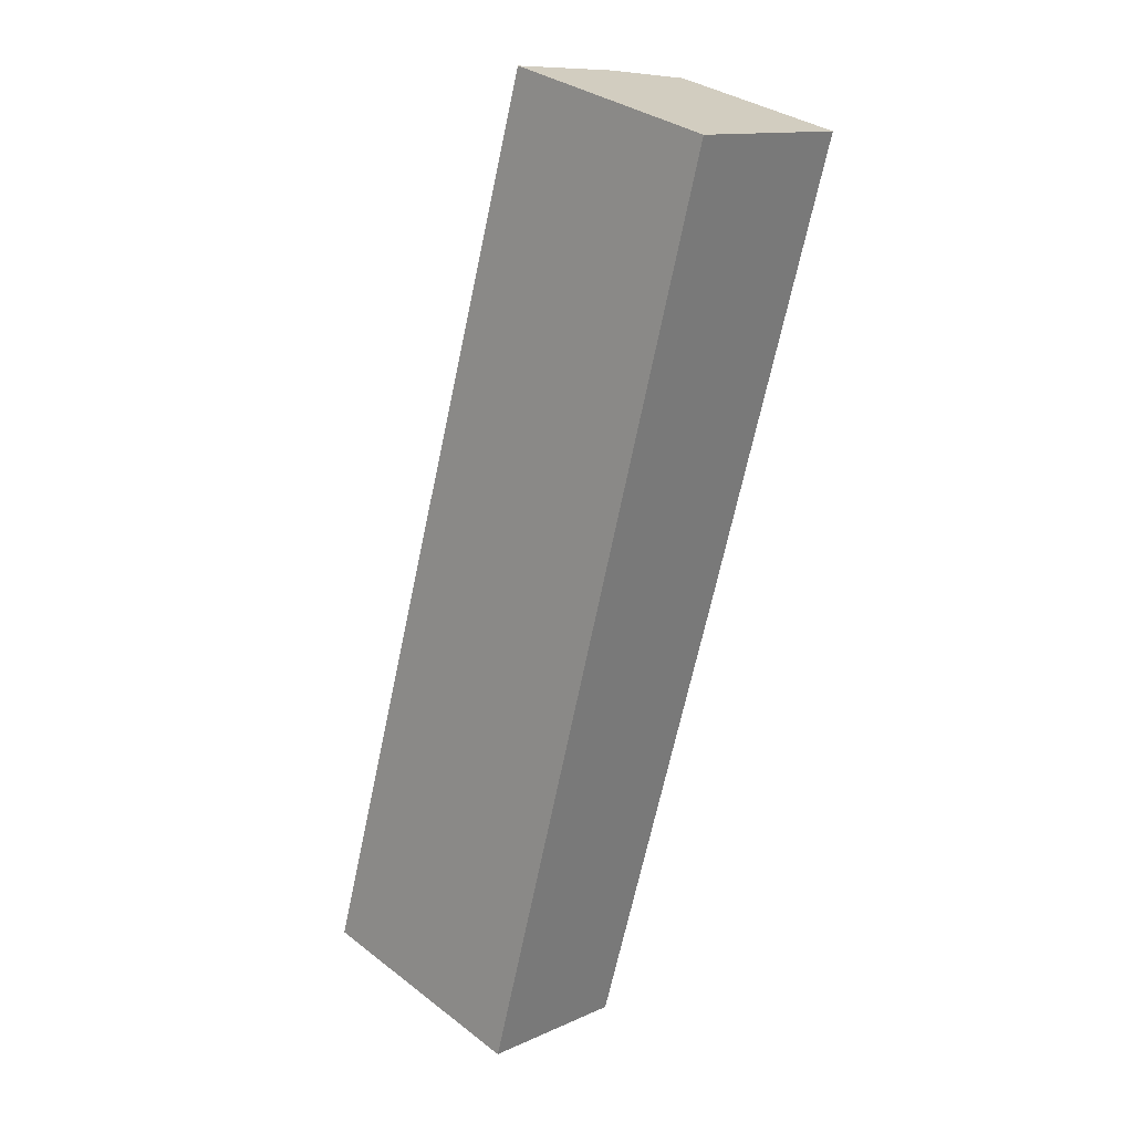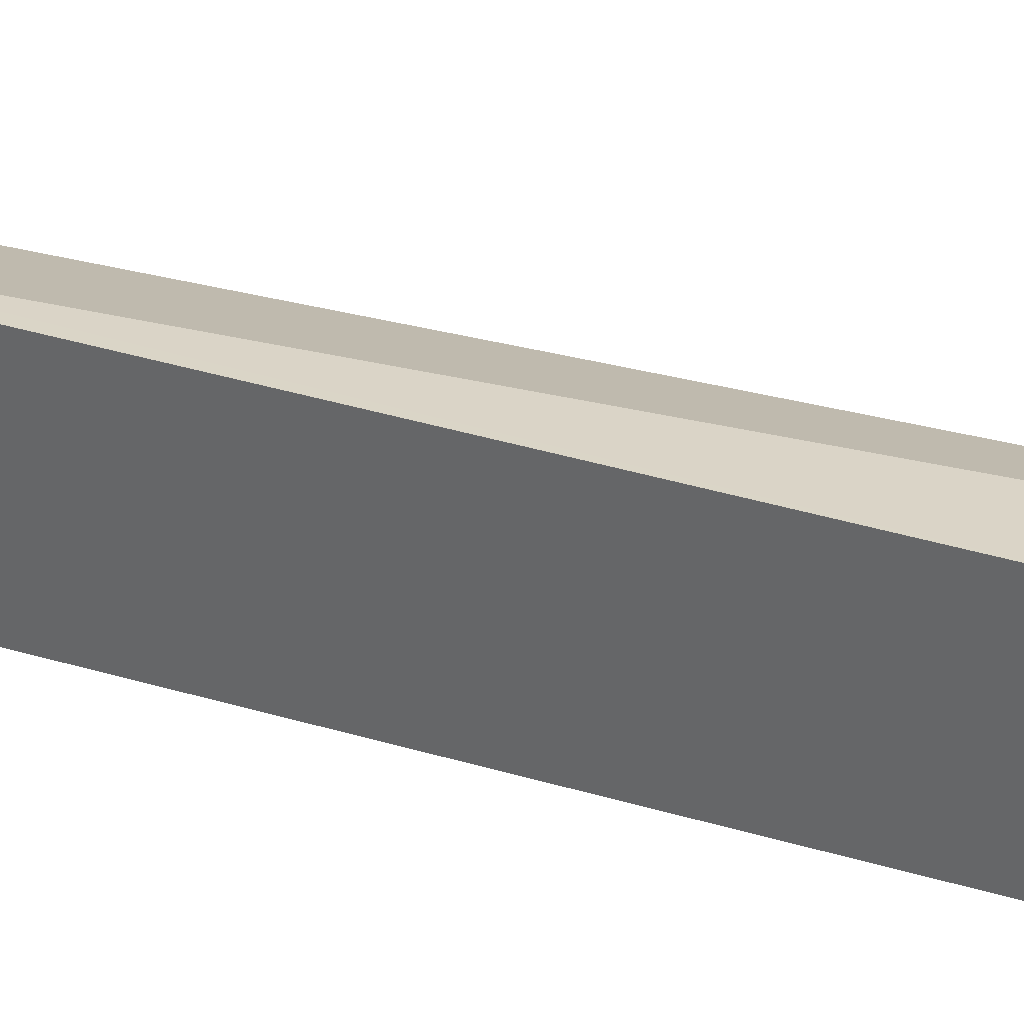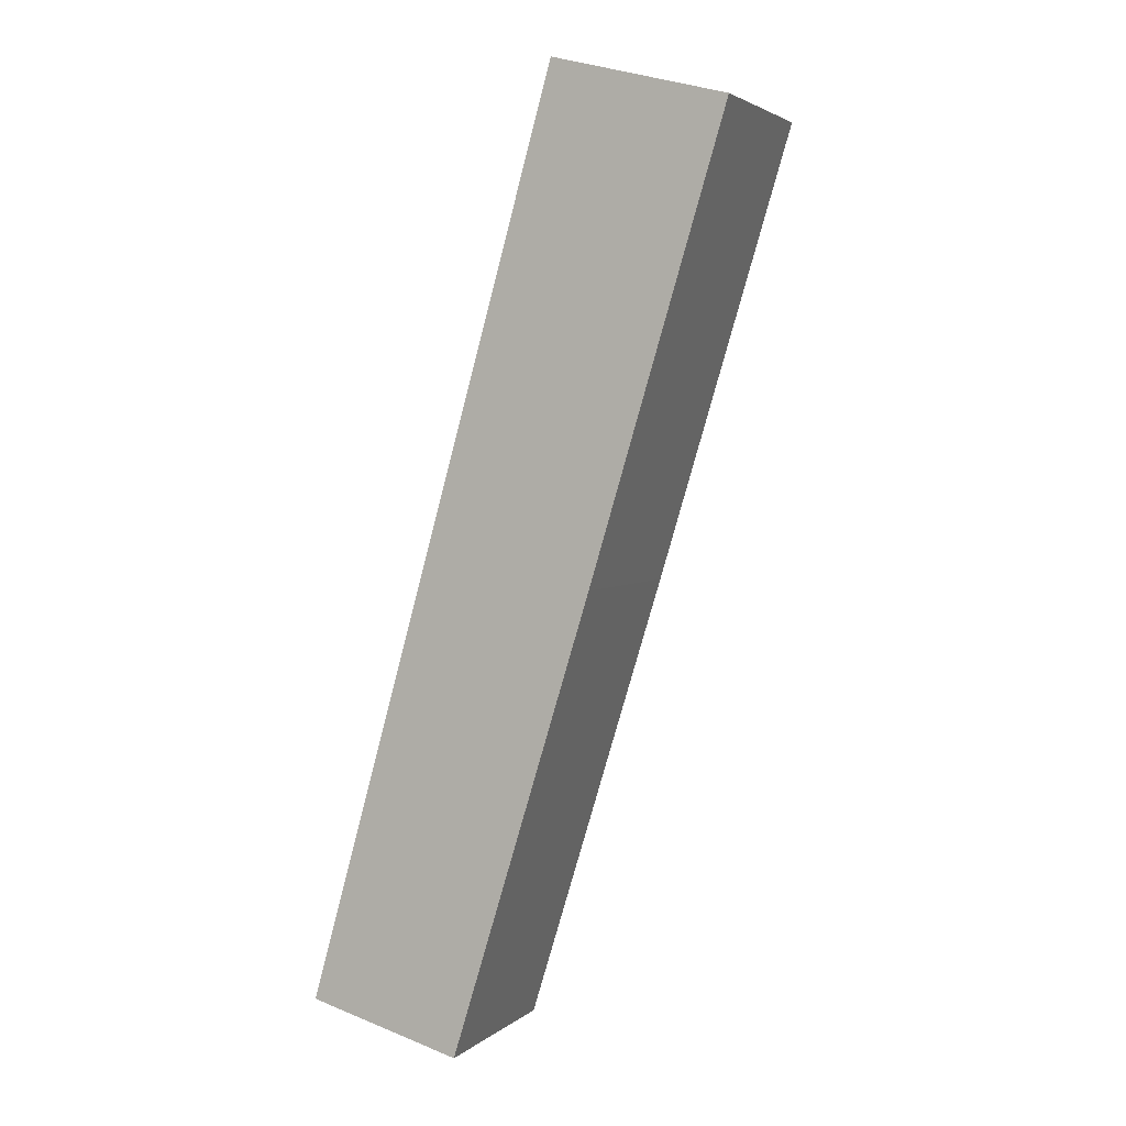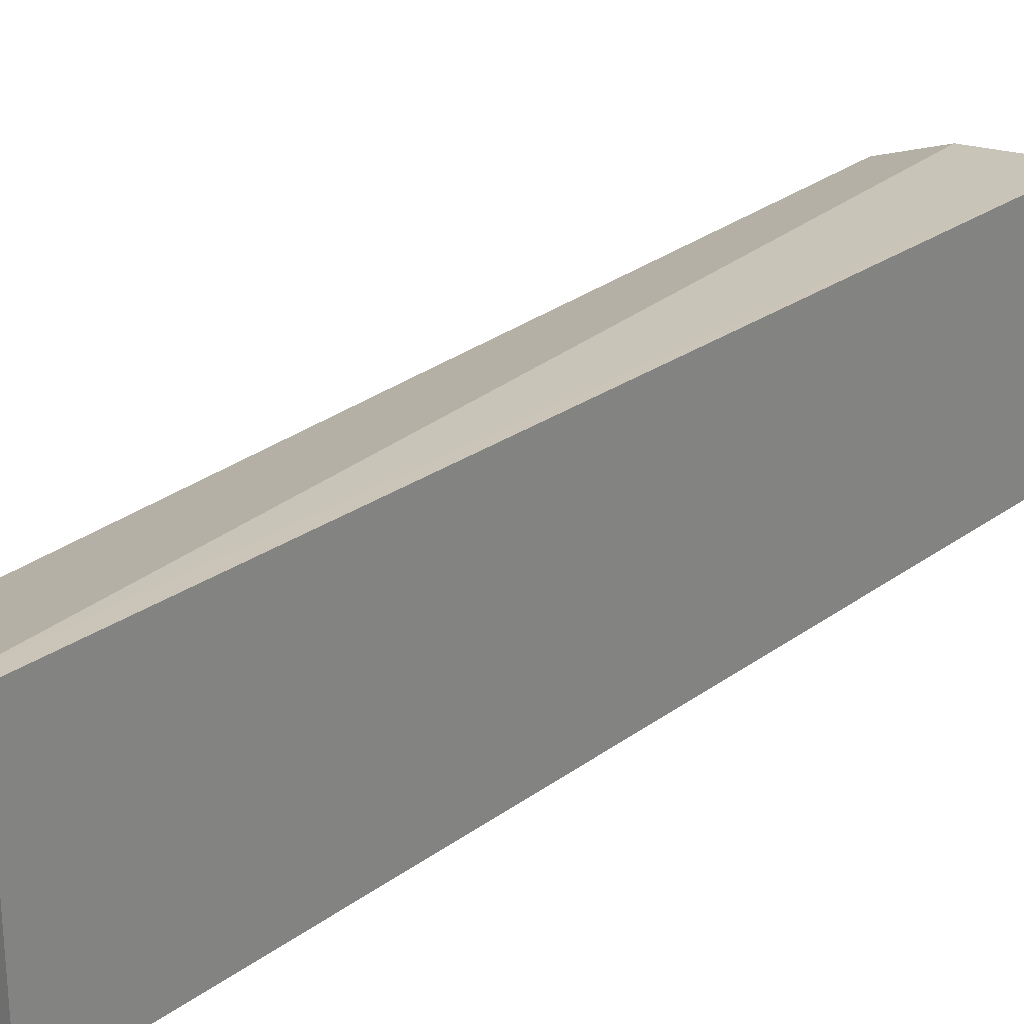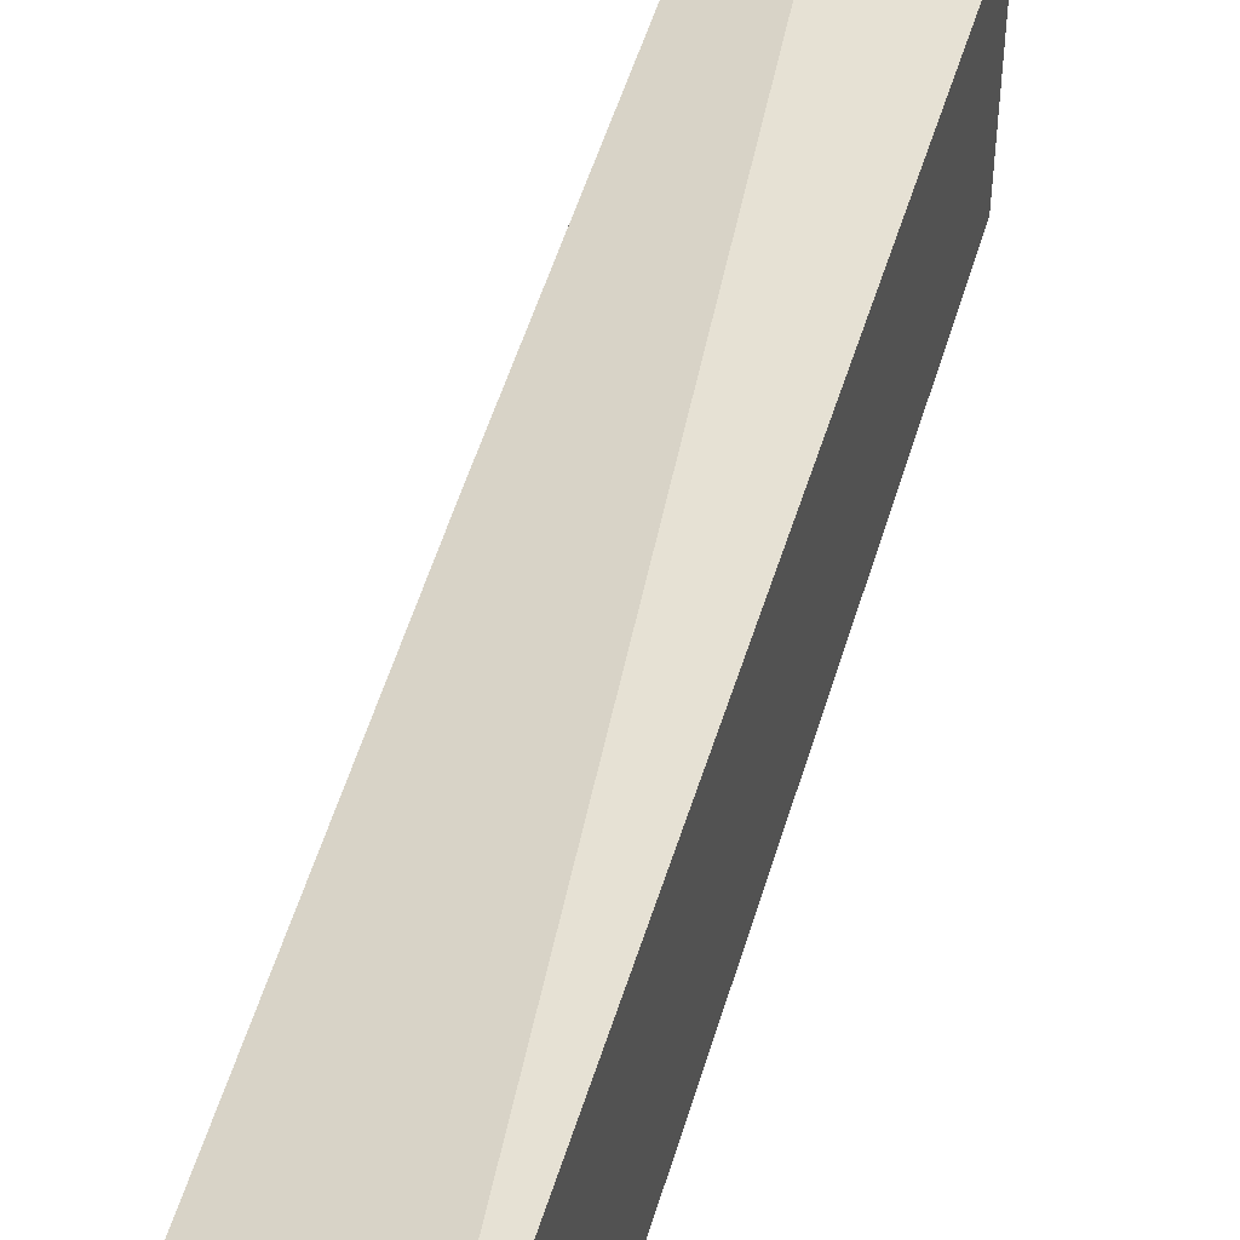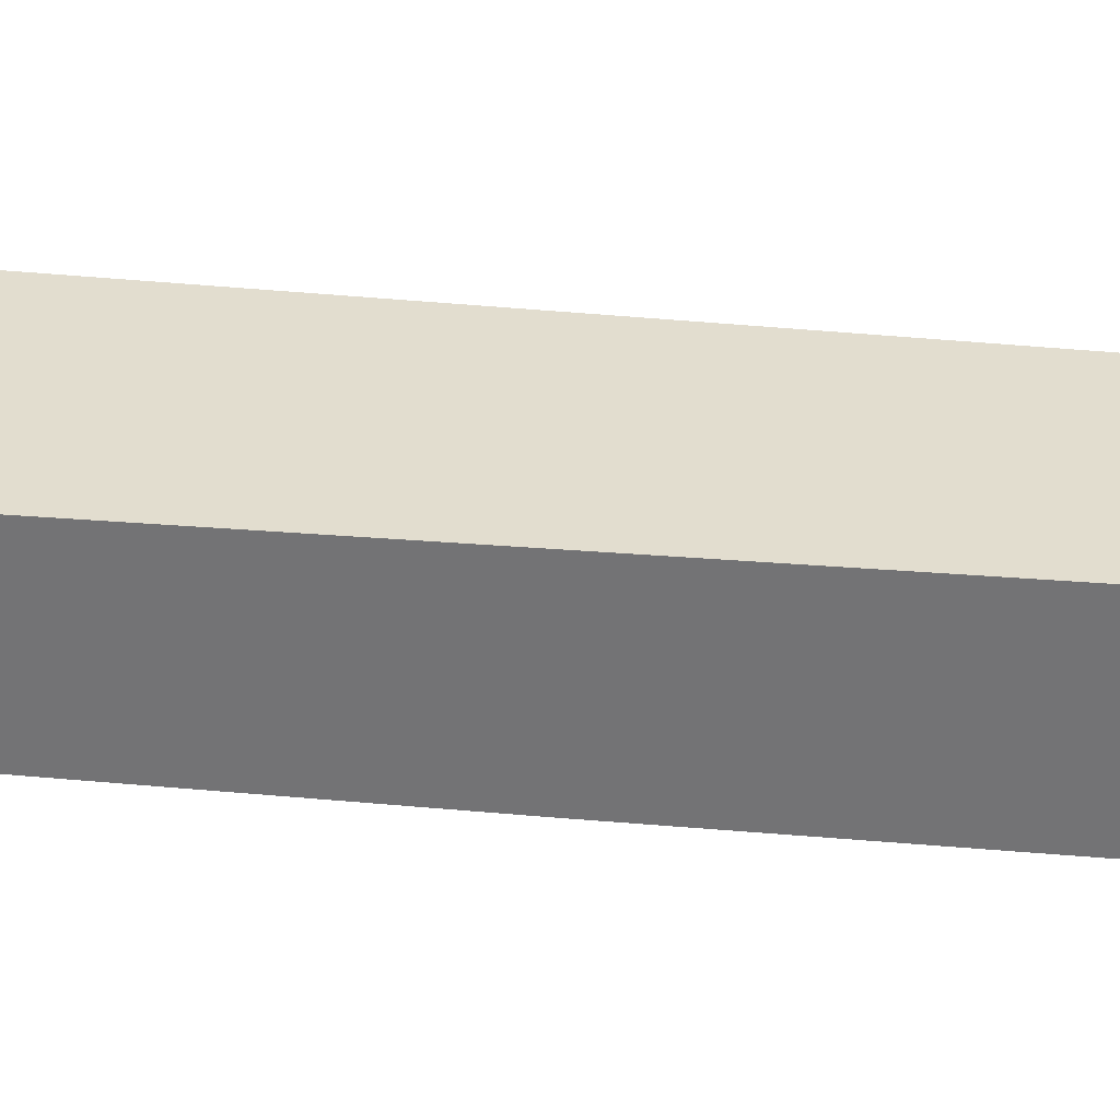
<metadata>
{"format":"obj","ext":"obj","renderer":"f3d","projection":"perspective","resolution":1024,"background":"white","views":[{"elev":33.5,"azim":-44.0,"up":"+Z"},{"elev":35.3,"azim":-53.0,"up":"+Y"},{"elev":3.3,"azim":23.7,"up":"+Z"},{"elev":27.5,"azim":-122.4,"up":"+Y"},{"elev":48.1,"azim":-148.2,"up":"+Y"},{"elev":-56.0,"azim":-78.5,"up":"+Y"}]}
</metadata>
<code>
v  3.964 2.488 5.582
v  4.866 2.881 11.83
v  5.78 2.497 11.6
v  0.242 3.267 -0.066
v  2.066 2.497 -0.559
v  3.451 3.083 12.2
v  0 3.301 2.021e-16
v  2.066 3.423e-17 -0.559
v  0 0 0
v  0.242 4.041e-18 -0.066
v  3.451 -7.469e-16 12.2
v  5.78 -7.1e-16 11.6
v  4.866 -7.244e-16 11.83
v  3.964 -3.418e-16 5.582
g defaultobject
f 1 2 3
f 2 1 4
f 4 1 5
f 4 6 2
f 6 4 7
f 8 4 5
f 4 8 7
f 7 8 9
f 9 8 10
f 9 6 7
f 6 9 11
f 11 2 6
f 2 11 3
f 3 11 12
f 12 11 13
f 12 1 3
f 1 12 14
f 1 14 5
f 5 14 8
f 10 11 9
f 11 10 8
f 11 8 14
f 11 14 13
f 13 14 12

</code>
